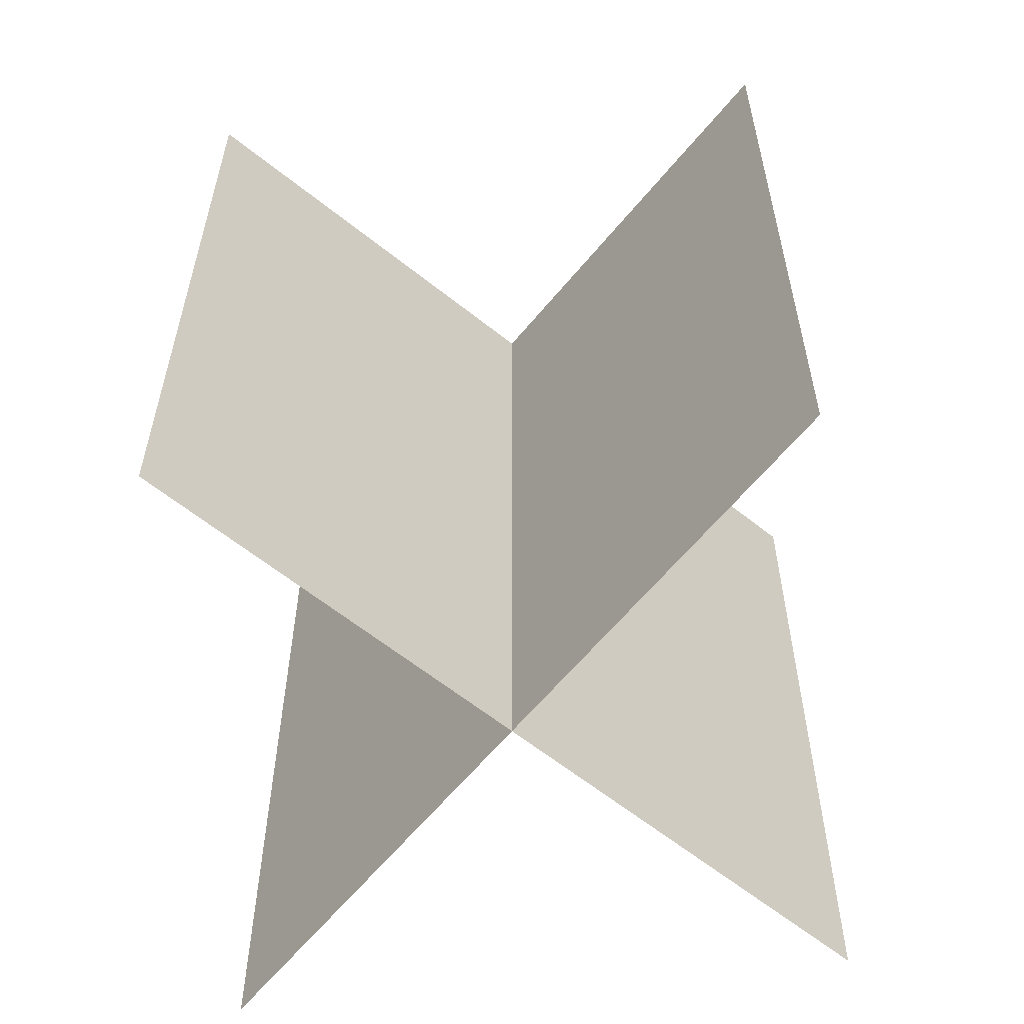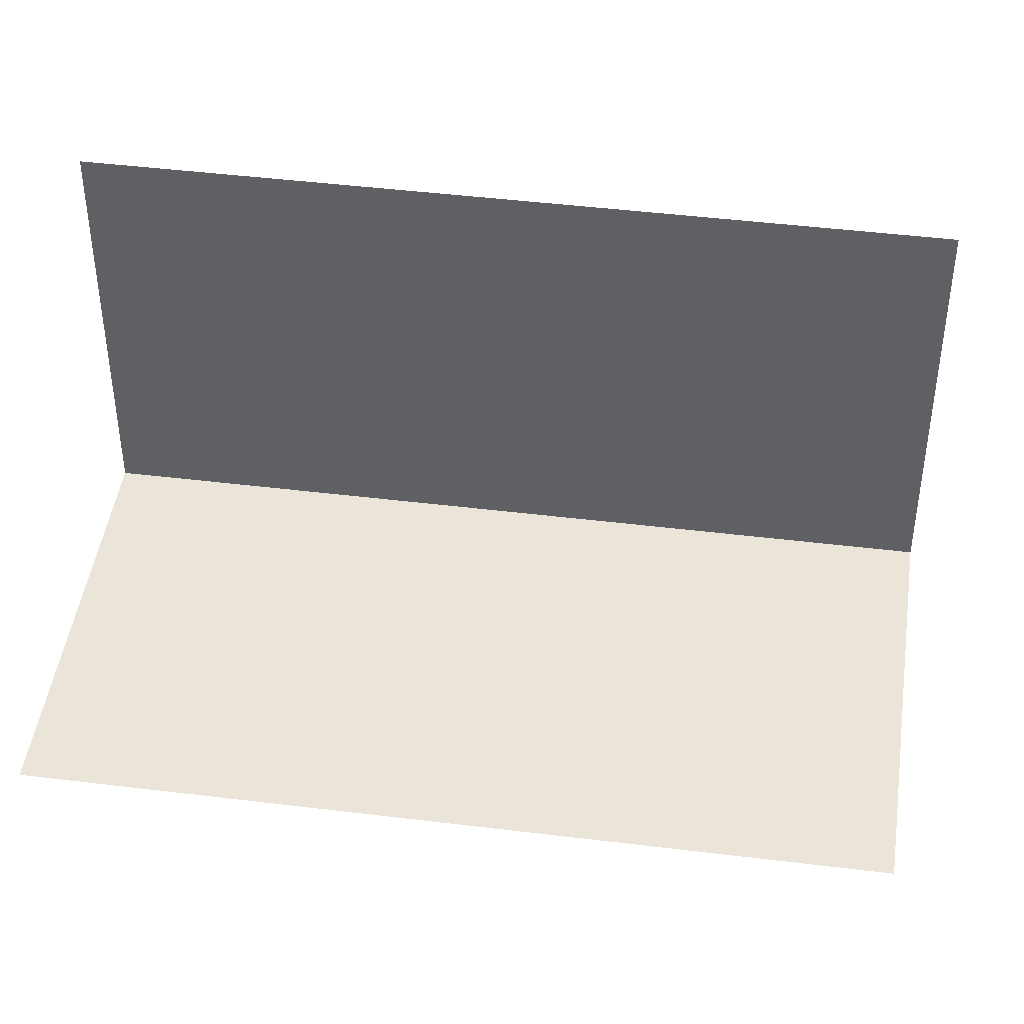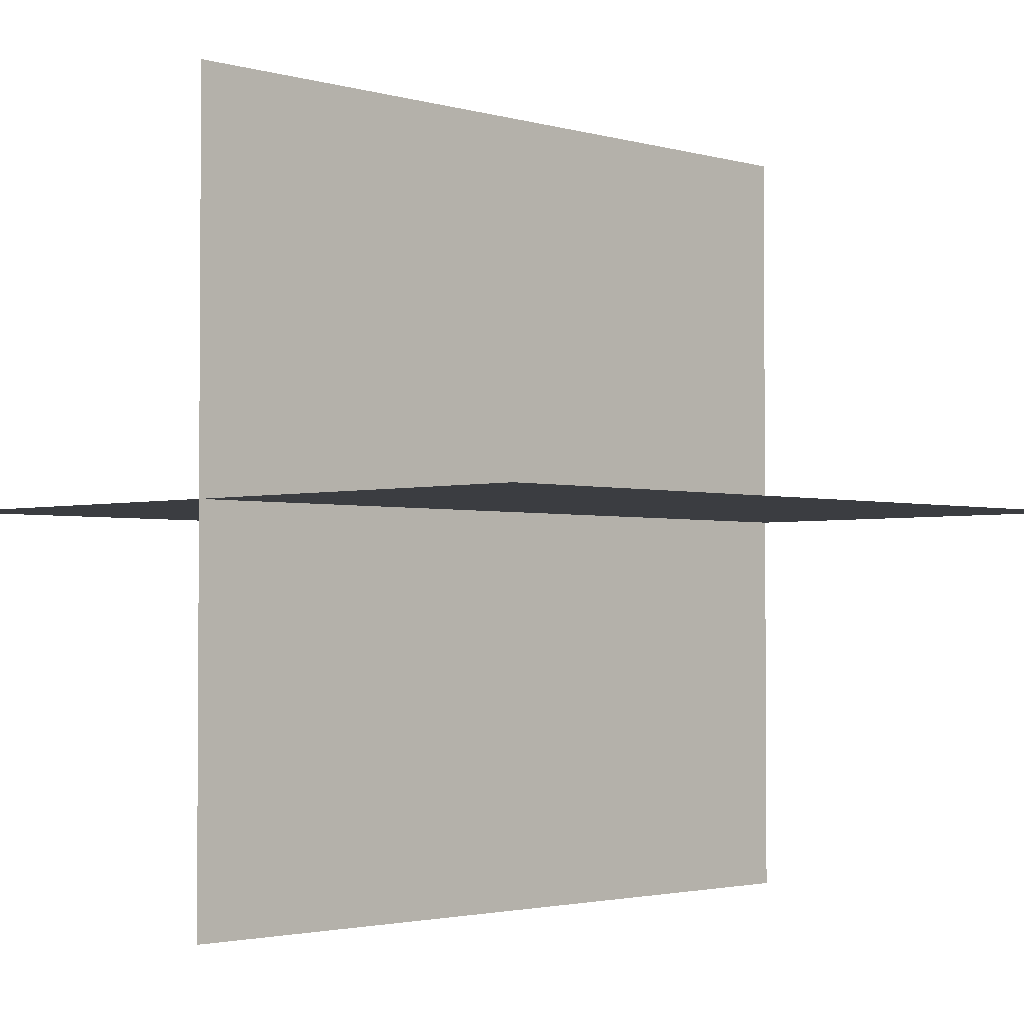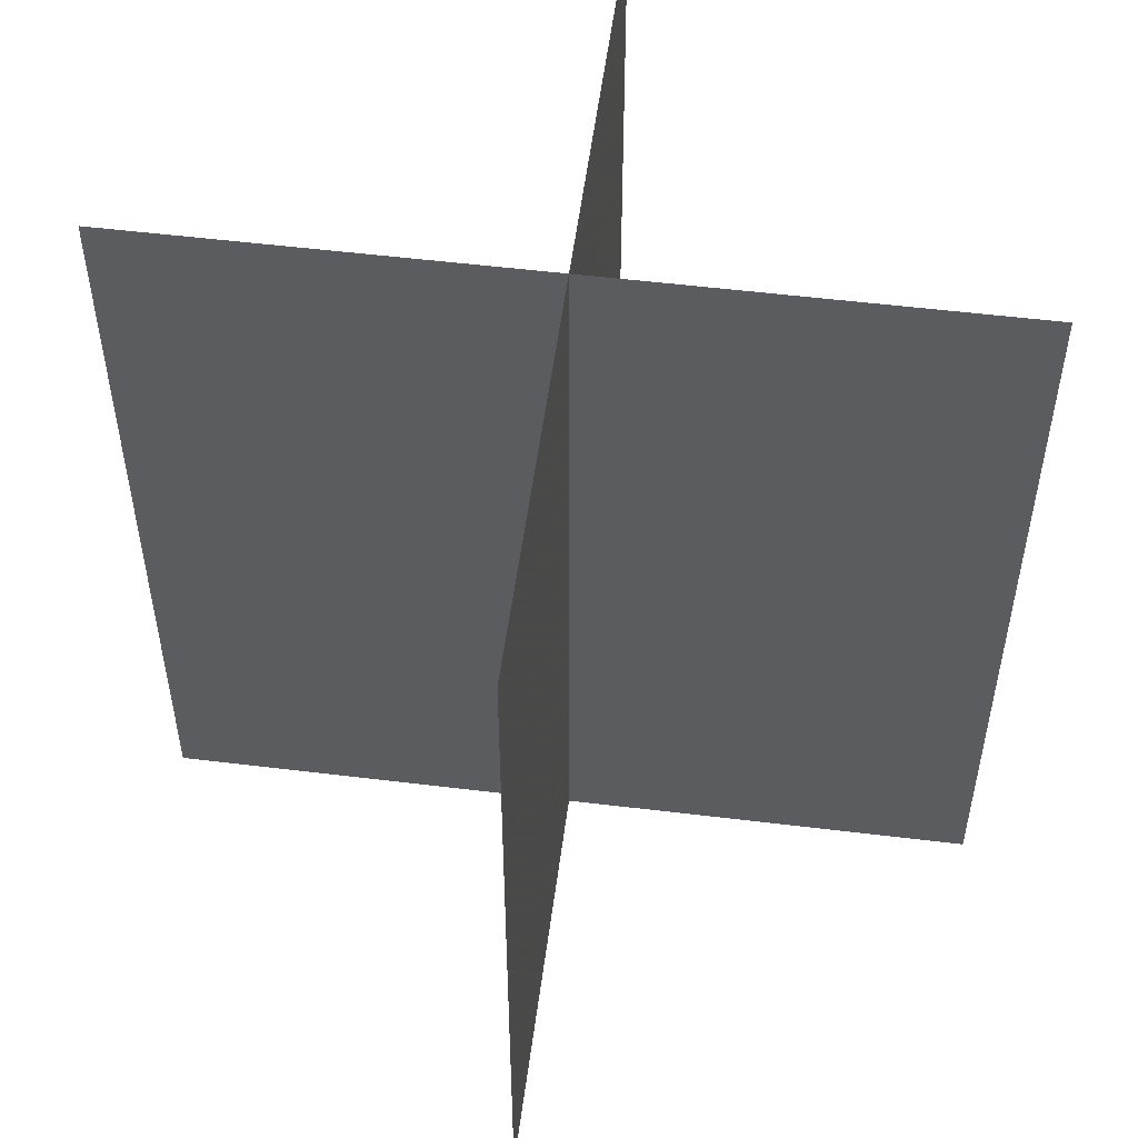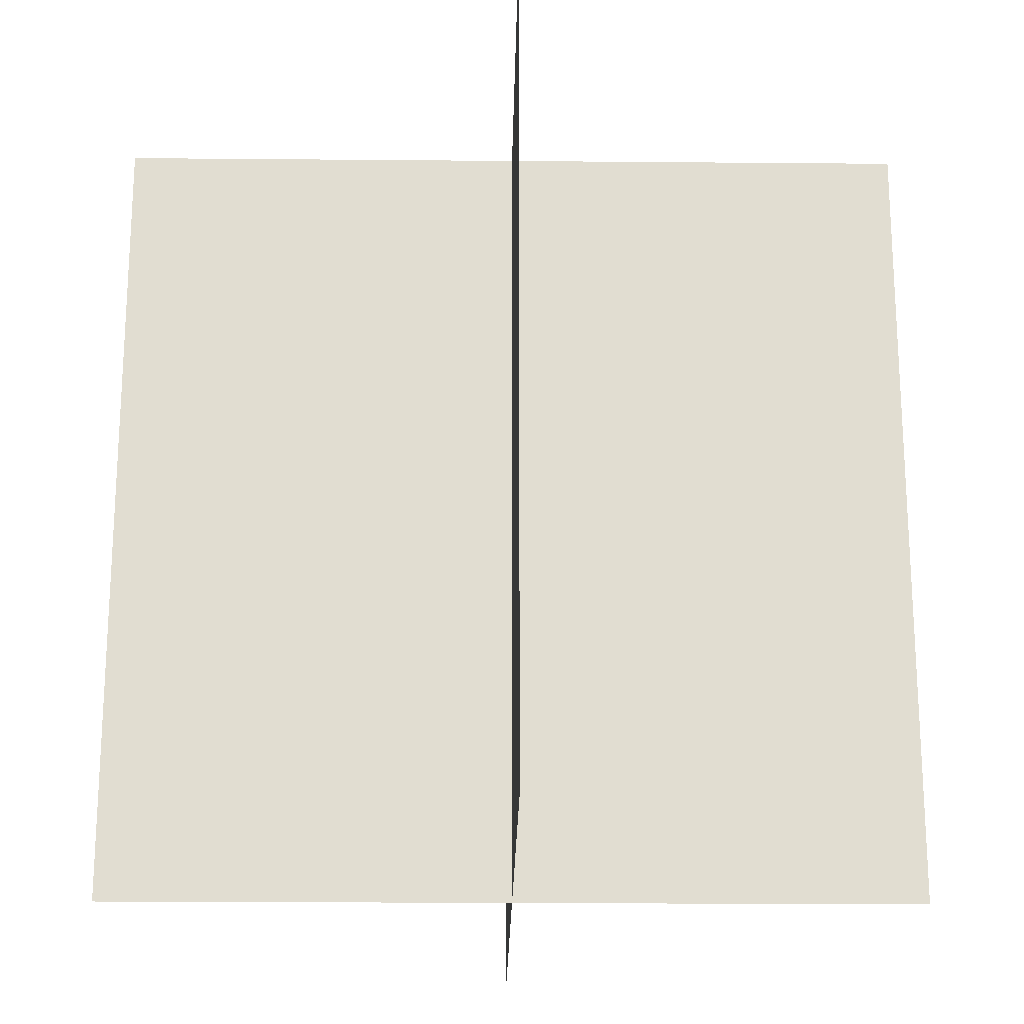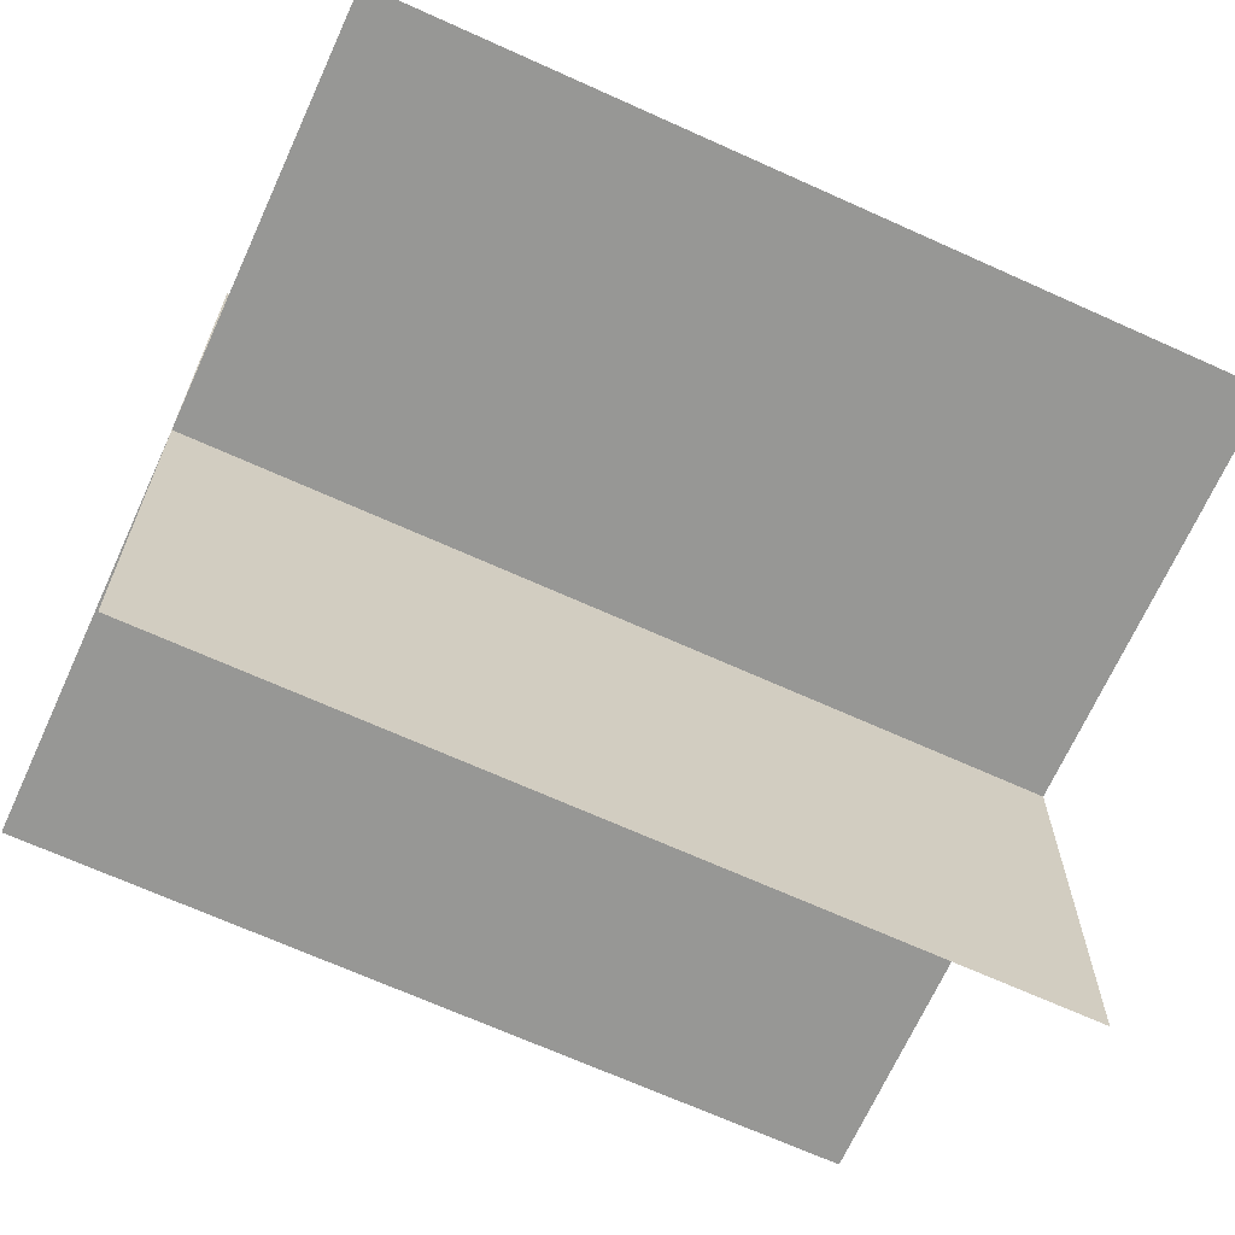
<metadata>
{"format":"obj","ext":"obj","renderer":"f3d","projection":"perspective","resolution":1024,"background":"white","views":[{"elev":-61.3,"azim":140.8,"up":"+Z"},{"elev":45.3,"azim":-81.9,"up":"+Y"},{"elev":-2.4,"azim":-135.1,"up":"+Y"},{"elev":53.9,"azim":-82.6,"up":"+Z"},{"elev":-21.1,"azim":89.1,"up":"+Z"},{"elev":-68.1,"azim":65.6,"up":"+Y"}]}
</metadata>
<code>
v 1 0 1
v 0 1 1
v -1 0 1
v 0 -1 1
v 1 0 -1
v 0 1 -1
v -1 0 -1
v 0 -1 -1
f 1 5 7
f 1 7 3
f 2 6 8
f 2 8 4

</code>
